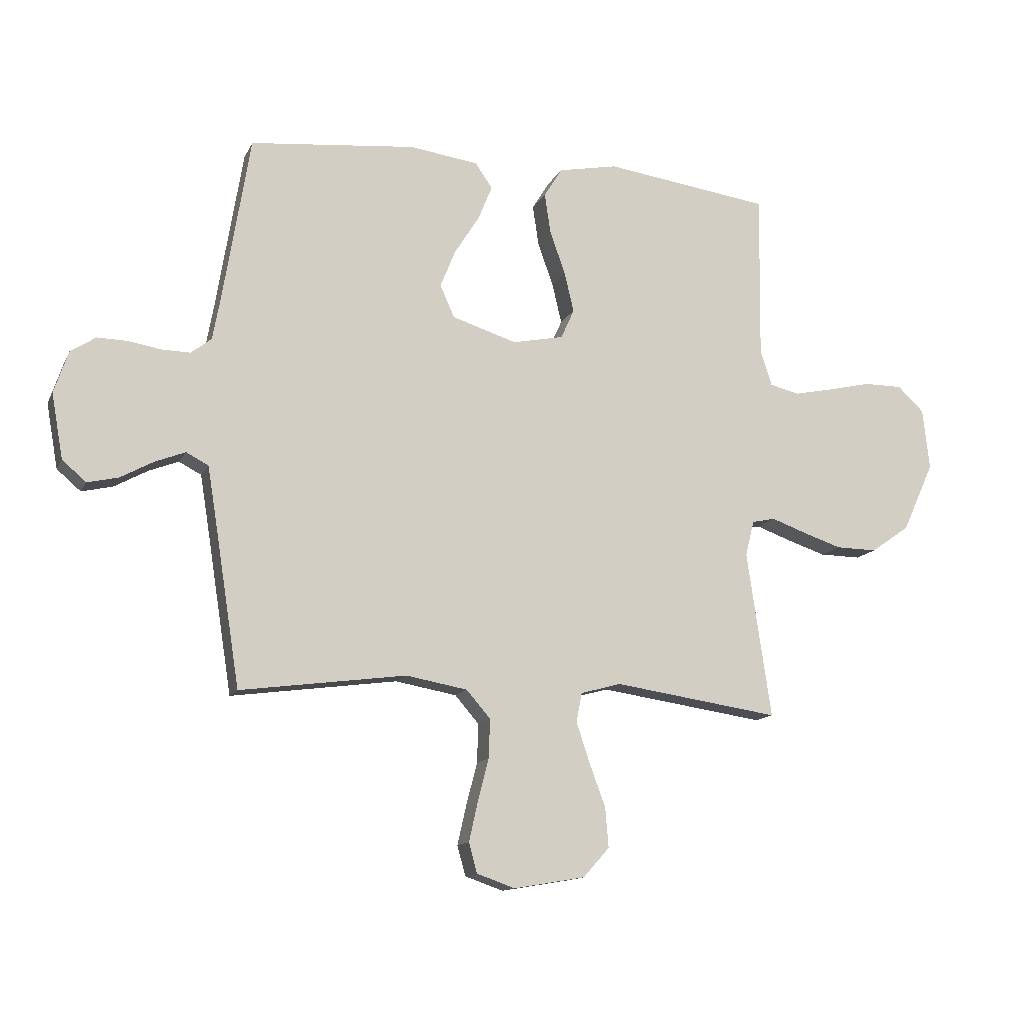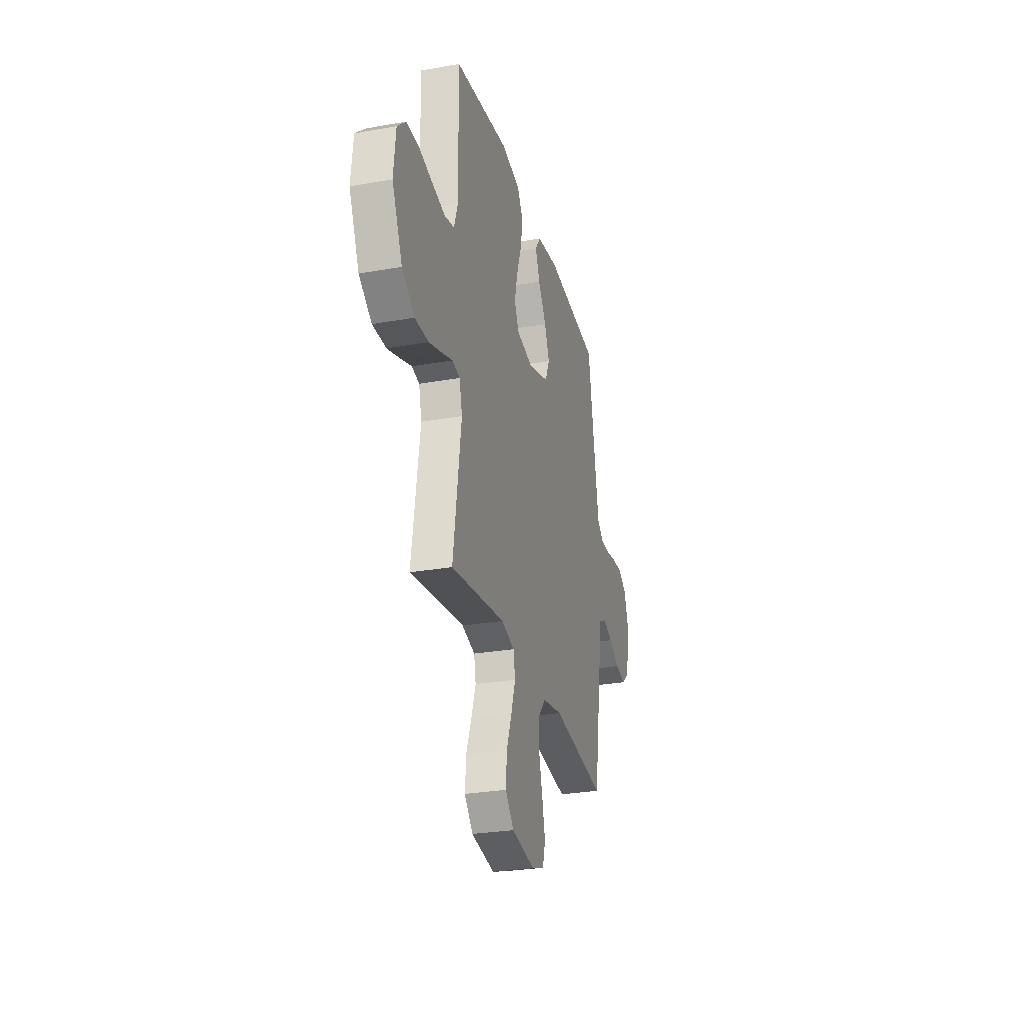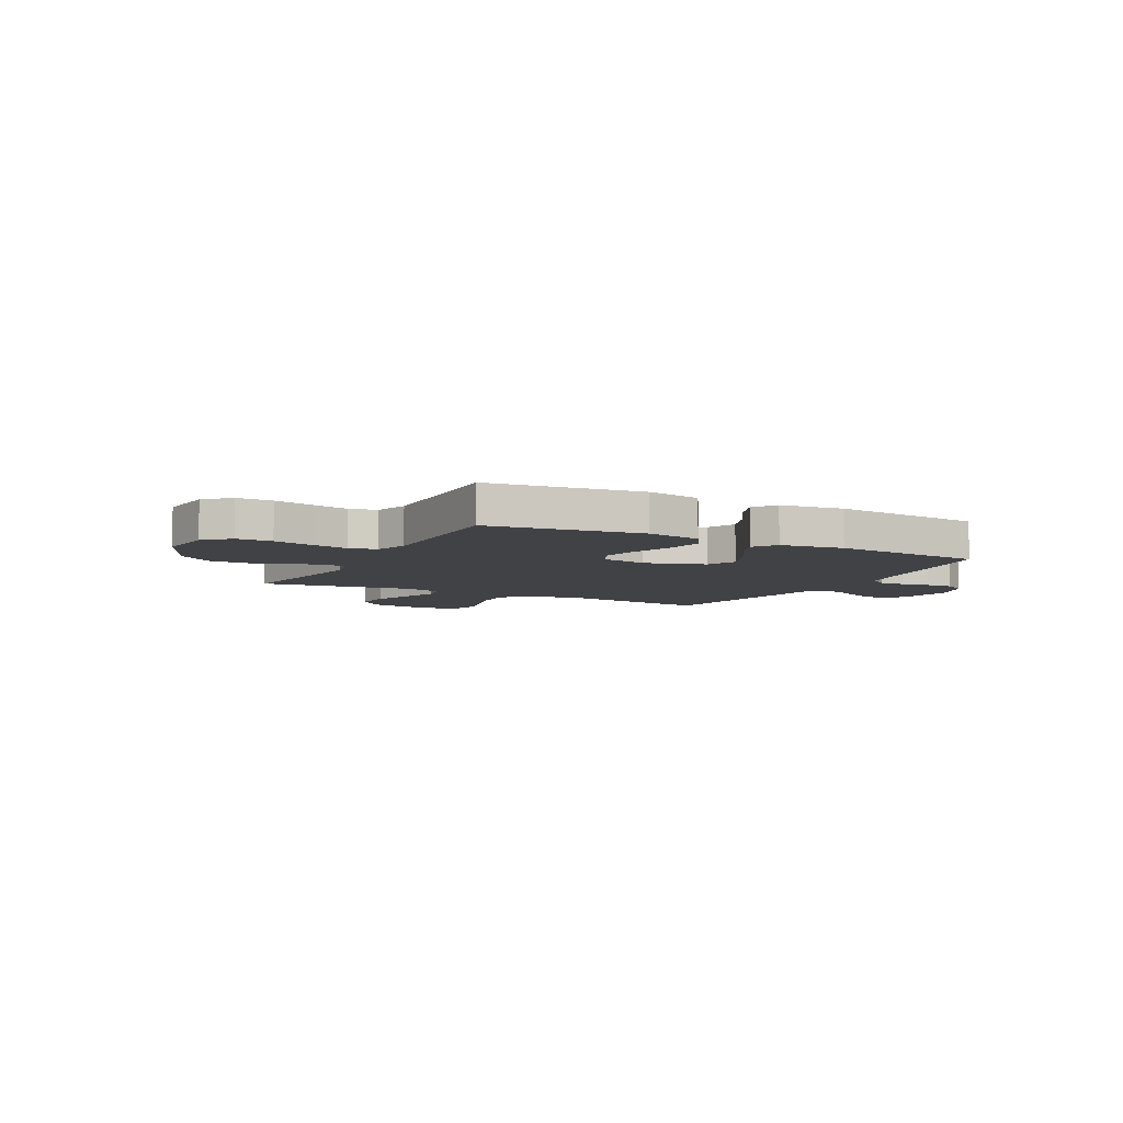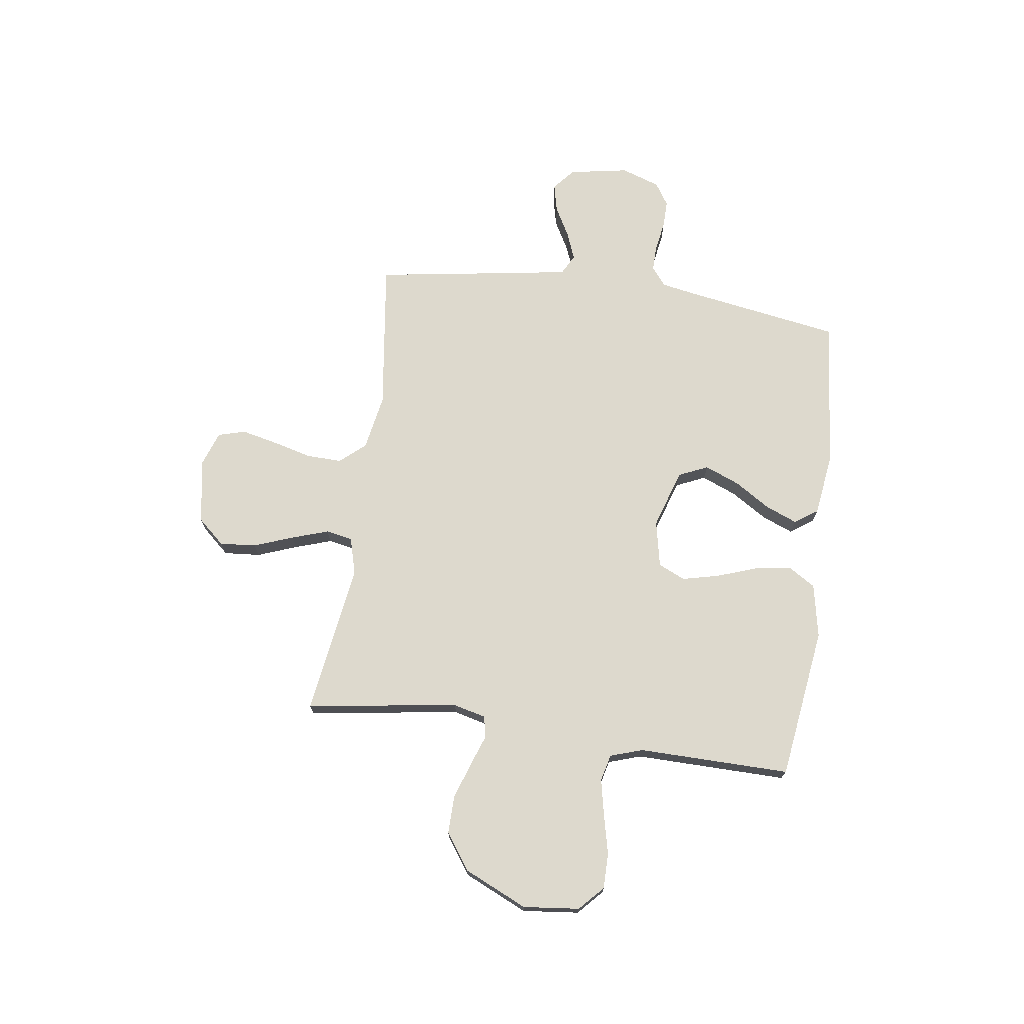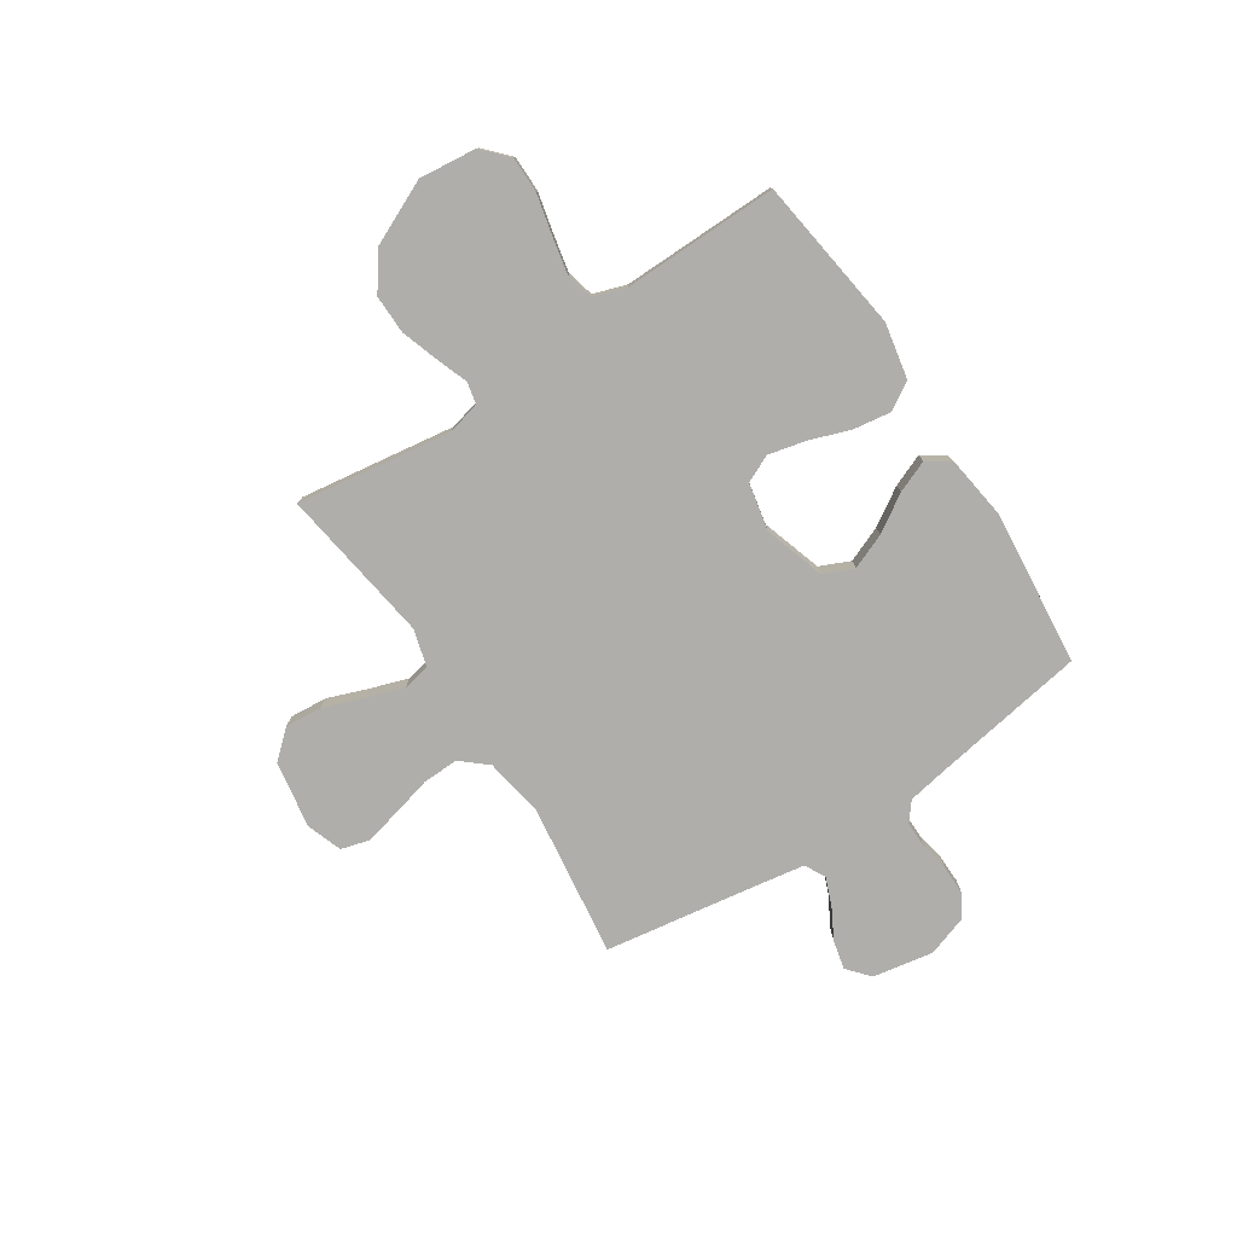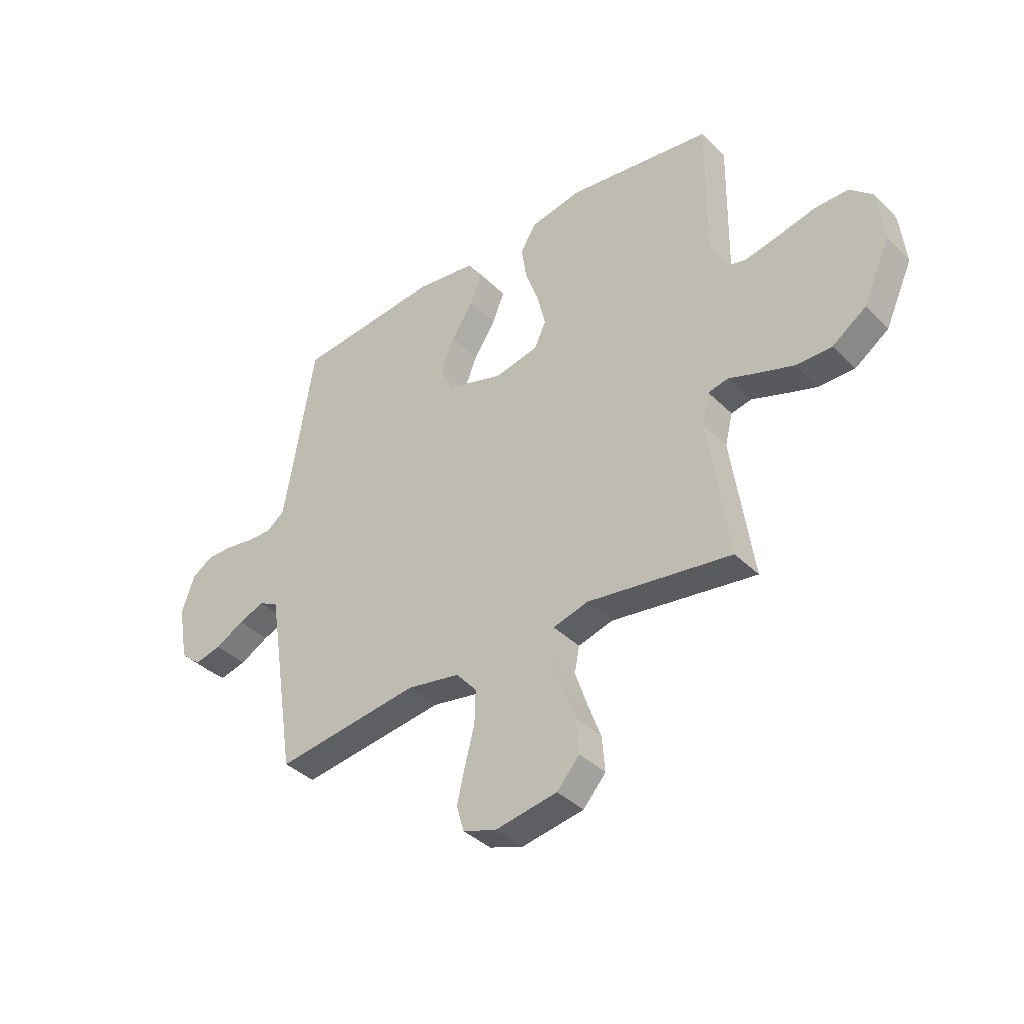
<metadata>
{"format":"obj","ext":"obj","renderer":"f3d","projection":"perspective","resolution":1024,"background":"white","views":[{"elev":-13.0,"azim":161.9,"up":"+Z"},{"elev":-28.1,"azim":-75.0,"up":"+Z"},{"elev":-6.7,"azim":-27.7,"up":"+Y"},{"elev":71.9,"azim":-82.0,"up":"+Y"},{"elev":-77.6,"azim":-56.7,"up":"+Y"},{"elev":-38.5,"azim":-140.7,"up":"+Z"}]}
</metadata>
<code>
v -0.5 0.07 0.5
v -0.2 0.07 0.541
v -0.093 0.07 0.52
v -0.06 0.07 0.467
v -0.071 0.07 0.394
v -0.099 0.07 0.315
v -0.116 0.07 0.243
v -0.092 0.07 0.19
v 0 0.07 0.171
v 0.117 0.07 0.208
v 0.143 0.07 0.266
v 0.115 0.07 0.335
v 0.07 0.07 0.406
v 0.045 0.07 0.468
v 0.076 0.07 0.513
v 0.2 0.07 0.53
v 0.5 0.07 0.5
v 0.549 0.07 0.2
v 0.563 0.07 0.123
v 0.6 0.07 0.094
v 0.652 0.07 0.095
v 0.71 0.07 0.105
v 0.765 0.07 0.106
v 0.81 0.07 0.077
v 0.836 0.07 0
v 0.815 0.07 -0.117
v 0.772 0.07 -0.154
v 0.716 0.07 -0.141
v 0.656 0.07 -0.108
v 0.602 0.07 -0.087
v 0.562 0.07 -0.108
v 0.547 0.07 -0.2
v 0.5 0.07 -0.5
v 0.2 0.07 -0.46
v 0.089 0.07 -0.48
v 0.046 0.07 -0.53
v 0.048 0.07 -0.6
v 0.068 0.07 -0.677
v 0.084 0.07 -0.748
v 0.069 0.07 -0.802
v 0 0.07 -0.826
v -0.129 0.07 -0.804
v -0.176 0.07 -0.751
v -0.17 0.07 -0.679
v -0.141 0.07 -0.601
v -0.117 0.07 -0.529
v -0.127 0.07 -0.476
v -0.2 0.07 -0.456
v -0.5 0.07 -0.5
v -0.456 0.07 -0.2
v -0.472 0.07 -0.136
v -0.514 0.07 -0.127
v -0.575 0.07 -0.149
v -0.647 0.07 -0.173
v -0.722 0.07 -0.174
v -0.792 0.07 -0.125
v -0.849 0.07 0
v -0.837 0.07 0.111
v -0.789 0.07 0.156
v -0.719 0.07 0.156
v -0.642 0.07 0.138
v -0.57 0.07 0.123
v -0.517 0.07 0.136
v -0.496 0.07 0.2
v -0.5 0 0.5
v -0.2 0 0.541
v -0.093 0 0.52
v -0.06 0 0.467
v -0.071 0 0.394
v -0.099 0 0.315
v -0.116 0 0.243
v -0.092 0 0.19
v 0 0 0.171
v 0.117 0 0.208
v 0.143 0 0.266
v 0.115 0 0.335
v 0.07 0 0.406
v 0.045 0 0.468
v 0.076 0 0.513
v 0.2 0 0.53
v 0.5 0 0.5
v 0.549 0 0.2
v 0.563 0 0.123
v 0.6 0 0.094
v 0.652 0 0.095
v 0.71 0 0.105
v 0.765 0 0.106
v 0.81 0 0.077
v 0.836 0 0
v 0.815 0 -0.117
v 0.772 0 -0.154
v 0.716 0 -0.141
v 0.656 0 -0.108
v 0.602 0 -0.087
v 0.562 0 -0.108
v 0.547 0 -0.2
v 0.5 0 -0.5
v 0.2 0 -0.46
v 0.089 0 -0.48
v 0.046 0 -0.53
v 0.048 0 -0.6
v 0.068 0 -0.677
v 0.084 0 -0.748
v 0.069 0 -0.802
v 0 0 -0.826
v -0.129 0 -0.804
v -0.176 0 -0.751
v -0.17 0 -0.679
v -0.141 0 -0.601
v -0.117 0 -0.529
v -0.127 0 -0.476
v -0.2 0 -0.456
v -0.5 0 -0.5
v -0.456 0 -0.2
v -0.472 0 -0.136
v -0.514 0 -0.127
v -0.575 0 -0.149
v -0.647 0 -0.173
v -0.722 0 -0.174
v -0.792 0 -0.125
v -0.849 0 0
v -0.837 0 0.111
v -0.789 0 0.156
v -0.719 0 0.156
v -0.642 0 0.138
v -0.57 0 0.123
v -0.517 0 0.136
v -0.496 0 0.2
f 58 59 60 61
f 58 61 62
f 57 58 62
f 56 57 62 63
f 52 53 54 55
f 52 55 56 63
f 48 49 50
f 47 48 50 51
f 42 43 44 45
f 42 45 46
f 41 42 46
f 40 41 46 47
f 37 38 39 40
f 32 33 34
f 31 32 34 35
f 26 27 28 29
f 26 29 30
f 25 26 30
f 24 25 30
f 21 22 23 24
f 20 21 24 30
f 19 20 30 31
f 15 16 17 18
f 12 13 14 15
f 11 12 15 18
f 10 11 18 19
f 3 4 5 6
f 3 6 7
f 64 1 2 3
f 64 3 7
f 51 52 63 64
f 47 51 64 7
f 37 40 47 7
f 36 37 7 8
f 35 36 8 9
f 19 31 35
f 9 10 19 35
f 125 124 123 122
f 126 125 122
f 126 122 121
f 127 126 121 120
f 119 118 117 116
f 127 120 119 116
f 114 113 112
f 115 114 112 111
f 109 108 107 106
f 110 109 106
f 110 106 105
f 111 110 105 104
f 104 103 102 101
f 98 97 96
f 99 98 96 95
f 93 92 91 90
f 94 93 90
f 94 90 89
f 94 89 88
f 88 87 86 85
f 94 88 85 84
f 95 94 84 83
f 82 81 80 79
f 79 78 77 76
f 82 79 76 75
f 83 82 75 74
f 70 69 68 67
f 71 70 67
f 67 66 65 128
f 71 67 128
f 128 127 116 115
f 71 128 115 111
f 71 111 104 101
f 72 71 101 100
f 73 72 100 99
f 99 95 83
f 99 83 74 73
f 1 65 66 2
f 2 66 67 3
f 3 67 68 4
f 4 68 69 5
f 5 69 70 6
f 6 70 71 7
f 7 71 72 8
f 8 72 73 9
f 9 73 74 10
f 10 74 75 11
f 11 75 76 12
f 12 76 77 13
f 13 77 78 14
f 14 78 79 15
f 15 79 80 16
f 16 80 81 17
f 17 81 82 18
f 18 82 83 19
f 19 83 84 20
f 20 84 85 21
f 21 85 86 22
f 22 86 87 23
f 23 87 88 24
f 24 88 89 25
f 25 89 90 26
f 26 90 91 27
f 27 91 92 28
f 28 92 93 29
f 29 93 94 30
f 30 94 95 31
f 31 95 96 32
f 32 96 97 33
f 33 97 98 34
f 34 98 99 35
f 35 99 100 36
f 36 100 101 37
f 37 101 102 38
f 38 102 103 39
f 39 103 104 40
f 40 104 105 41
f 41 105 106 42
f 42 106 107 43
f 43 107 108 44
f 44 108 109 45
f 45 109 110 46
f 46 110 111 47
f 47 111 112 48
f 48 112 113 49
f 49 113 114 50
f 50 114 115 51
f 51 115 116 52
f 52 116 117 53
f 53 117 118 54
f 54 118 119 55
f 55 119 120 56
f 56 120 121 57
f 57 121 122 58
f 58 122 123 59
f 59 123 124 60
f 60 124 125 61
f 61 125 126 62
f 62 126 127 63
f 63 127 128 64
f 64 128 65 1

</code>
